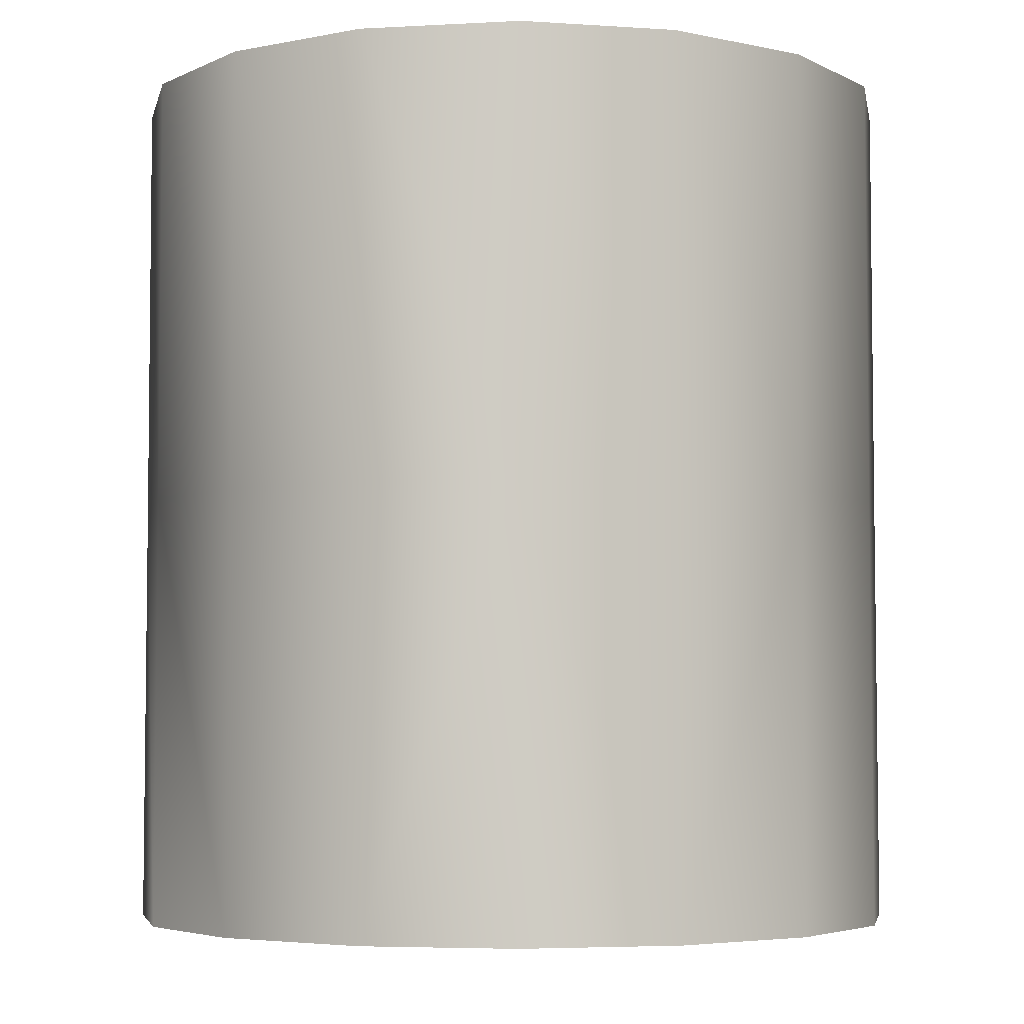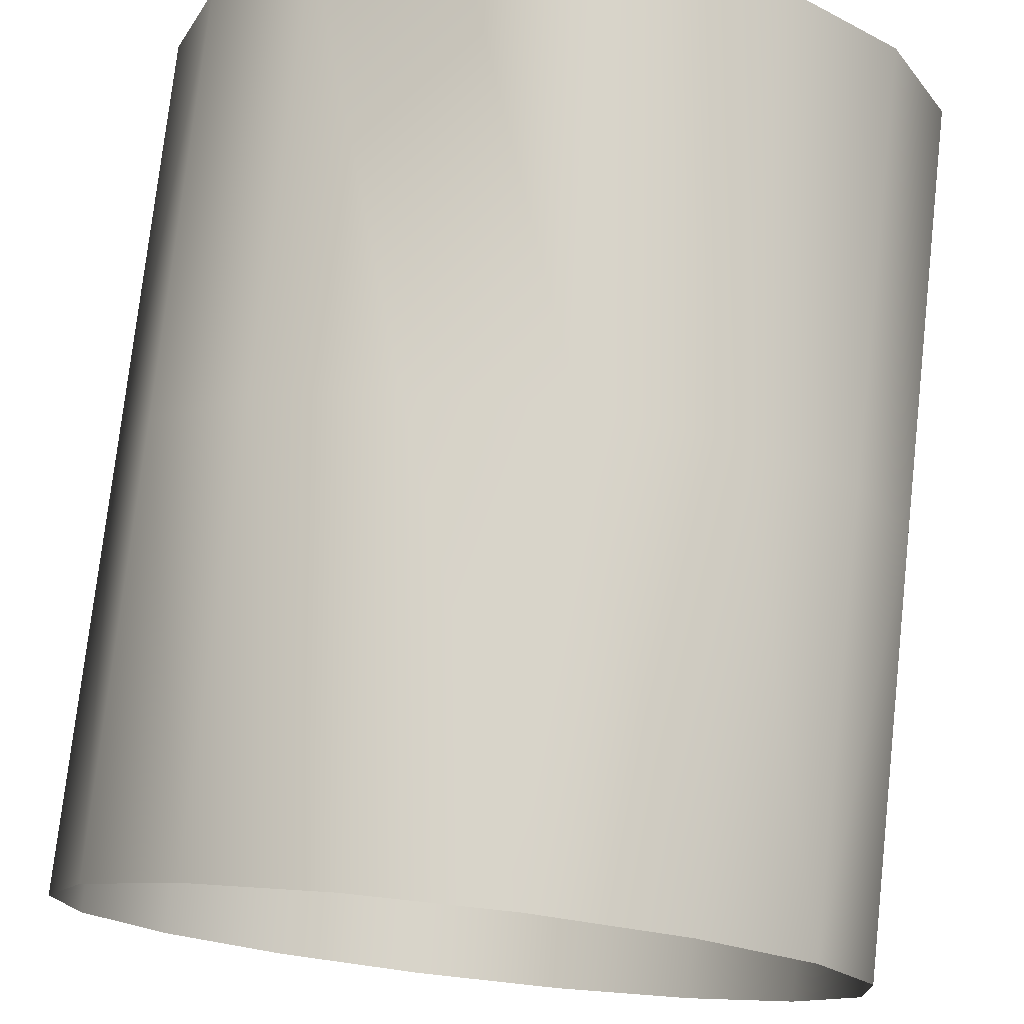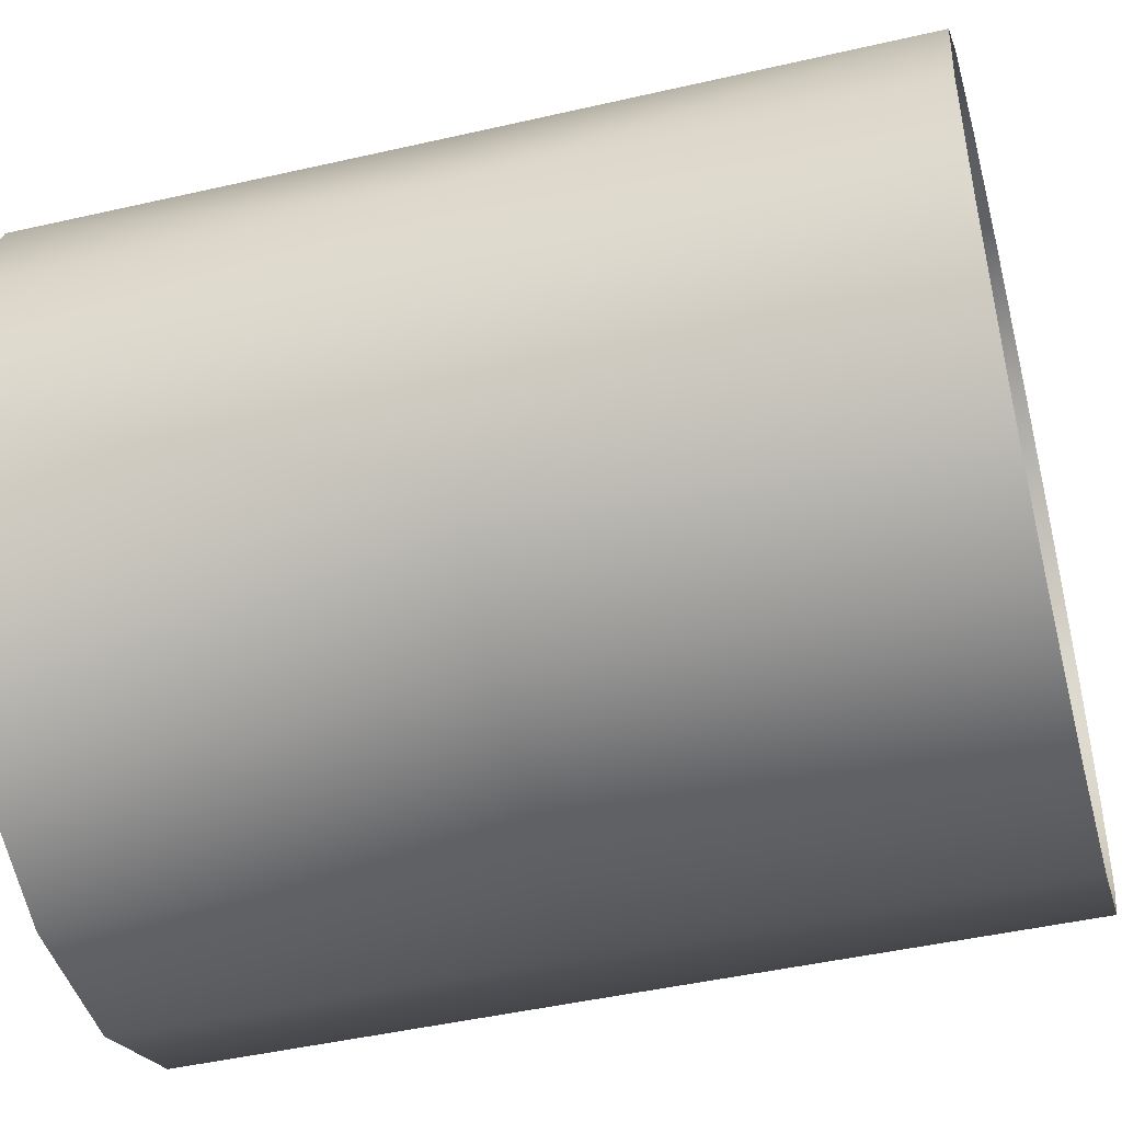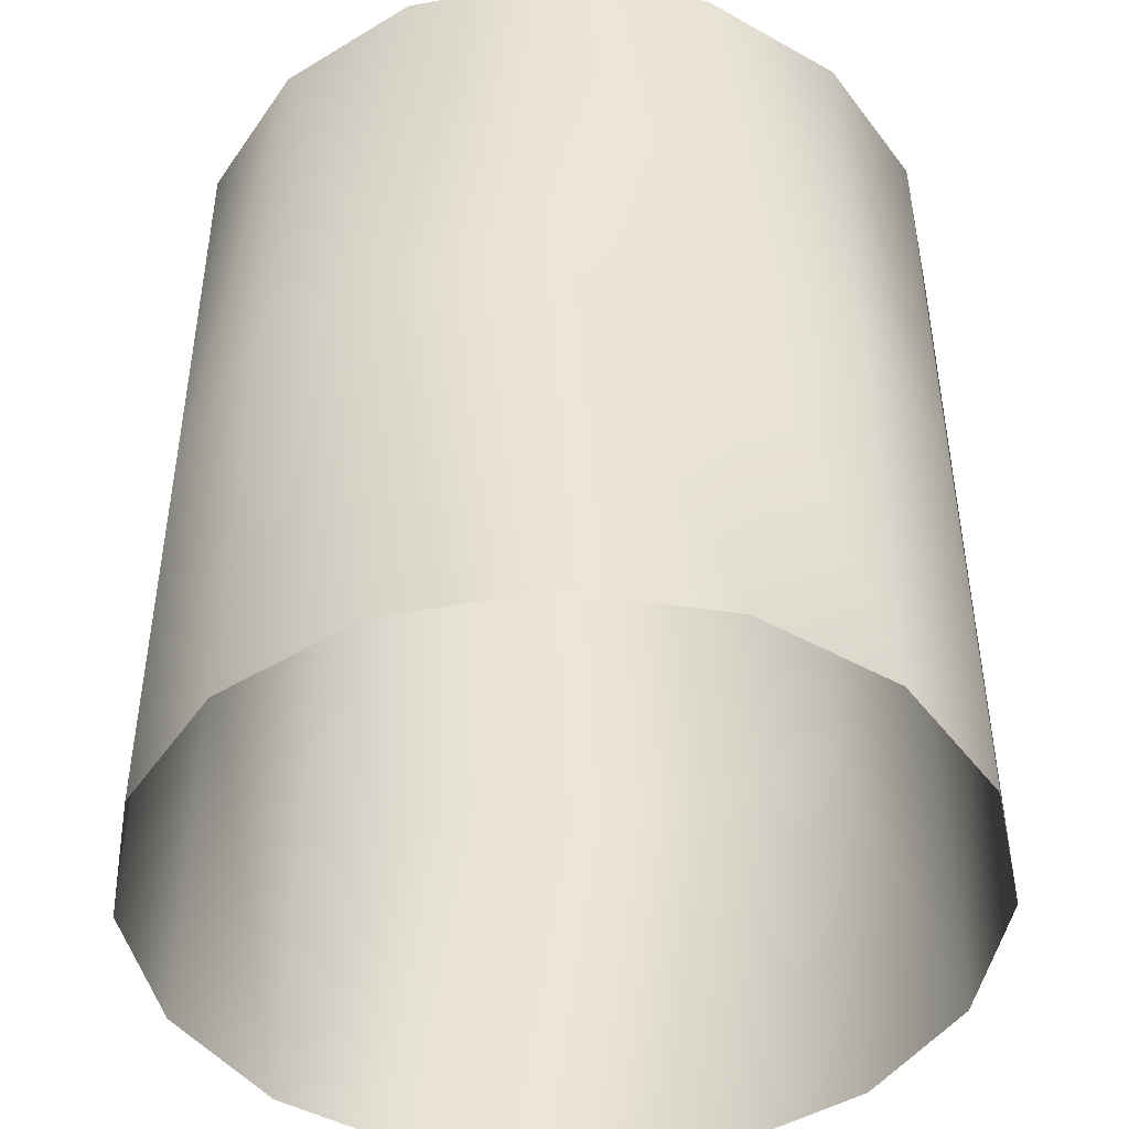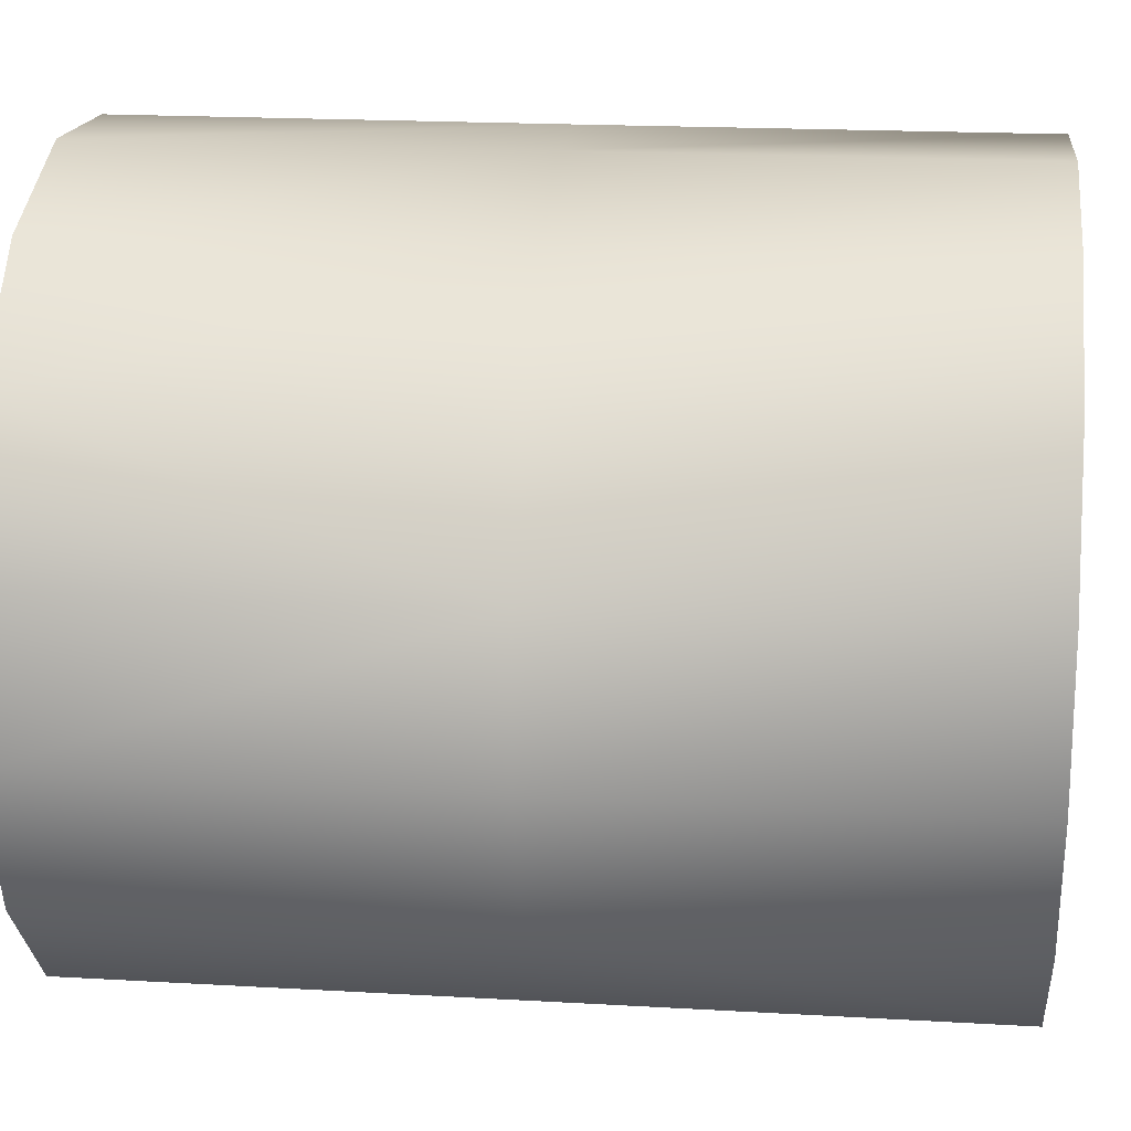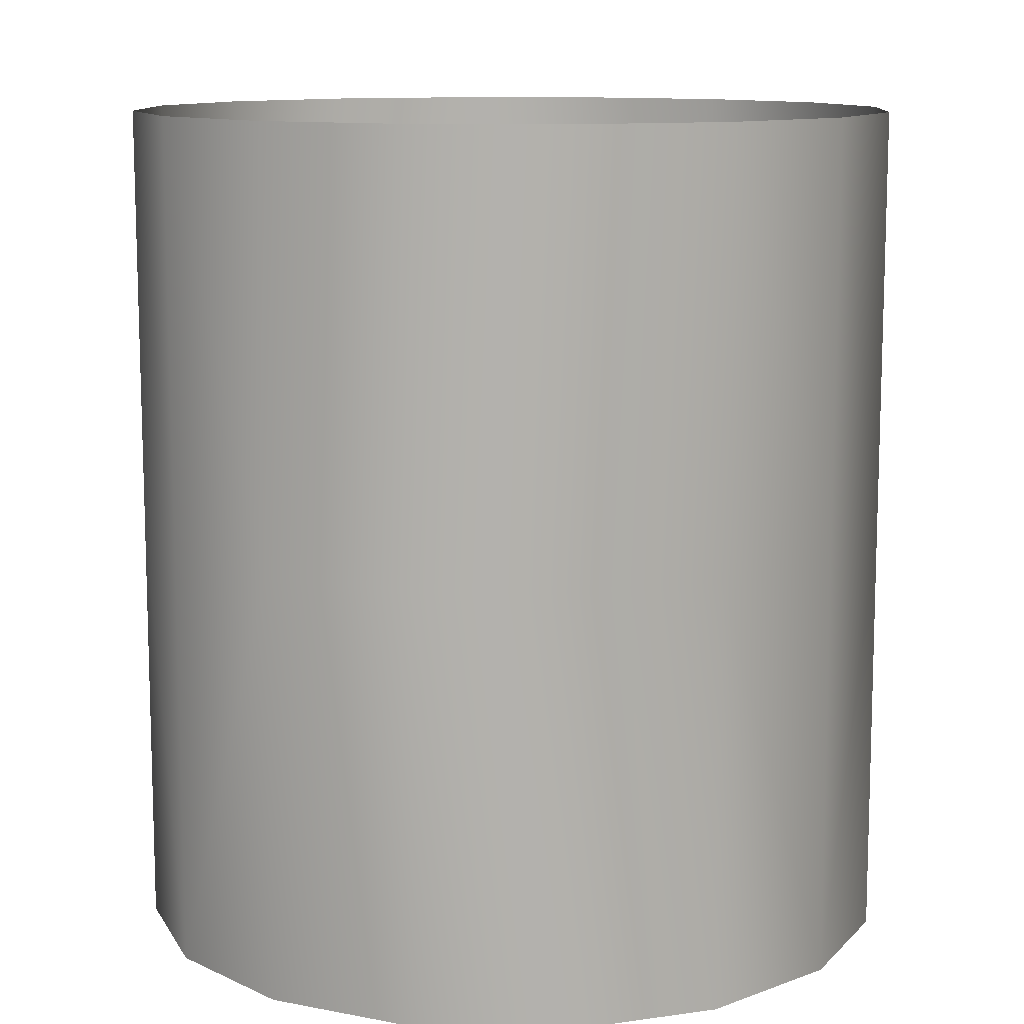
<metadata>
{"format":"obj","ext":"obj","renderer":"f3d","projection":"perspective","resolution":1024,"background":"white","views":[{"elev":-4.6,"azim":-99.4,"up":"+Z"},{"elev":75.9,"azim":6.4,"up":"+Y"},{"elev":-46.3,"azim":-75.3,"up":"+Y"},{"elev":-45.7,"azim":172.7,"up":"+Z"},{"elev":19.2,"azim":96.2,"up":"+Y"},{"elev":11.2,"azim":-16.7,"up":"+Z"}]}
</metadata>
<code>
v -6.689 30.87 35.34
v -17.96 25.58 0
v -26.5 16.13 35.34
v -26.48 16.21 70.69
v -30.75 4.217 70.69
v -30.15 -8.117 70.69
v -24.7 -19.67 70.69
v -15.46 -28.03 70.69
v -3.44 -32.31 70.69
v 9.125 -31.67 70.69
v 20.5 -26.23 70.69
v 28.82 -17.01 70.69
v 33.1 -4.975 70.69
v 32.48 7.399 70.69
v 17.73 27.26 35.34
v 5.924 31.48 35.34
v 27.05 18.85 35.34
v 32.44 7.481 35.34
v 33.06 -5.073 35.34
v 28.91 -16.89 0
v 20.4 -26.28 35.34
v 9.023 -31.66 35.34
v -3.572 -32.27 35.34
v -15.38 -28.05 35.34
v -24.83 -19.51 0
v -30.11 -8.178 35.34
v -6.751 30.89 0
v -18.05 25.5 35.34
v -18.17 25.43 70.69
v -26.59 16.05 0
v -30.71 4.435 0
v -30.7 4.327 35.34
v 27.02 18.92 70.69
v 17.69 27.33 70.69
v 5.808 31.52 70.69
v -6.653 30.91 70.69
v 6.007 31.49 0
v 17.7 27.32 0
v 27.13 18.78 0
v 32.45 7.569 0
v 33.07 -5.178 0
v 28.84 -16.93 35.34
v 20.46 -26.26 0
v 8.919 -31.71 0
v -3.668 -32.27 0
v -15.34 -28.11 0
v -24.77 -19.54 35.34
v -30.11 -8.284 0
f 2 28 1
f 2 30 3
f 3 4 29
f 3 30 32
f 3 32 4
f 5 32 26
f 6 26 47
f 7 47 24
f 8 24 23
f 9 23 22
f 10 22 21
f 11 21 42
f 12 42 19
f 13 19 18
f 14 18 33
f 33 17 15
f 34 15 16
f 35 16 1
f 36 1 28
f 16 15 37
f 16 37 27
f 38 15 17
f 39 17 18
f 40 18 19
f 41 19 42
f 20 42 43
f 43 21 22
f 44 22 23
f 45 23 24
f 46 24 47
f 25 47 48
f 48 26 32
f 2 1 27
f 2 3 28
f 3 29 28
f 30 31 32
f 32 5 4
f 5 26 6
f 6 47 7
f 7 24 8
f 8 23 9
f 9 22 10
f 10 21 11
f 11 42 12
f 12 19 13
f 13 18 14
f 18 17 33
f 33 15 34
f 34 16 35
f 35 1 36
f 36 28 29
f 15 38 37
f 16 27 1
f 38 17 39
f 39 18 40
f 40 19 41
f 41 42 20
f 42 21 43
f 43 22 44
f 44 23 45
f 45 24 46
f 46 47 25
f 47 26 48
f 48 32 31

</code>
